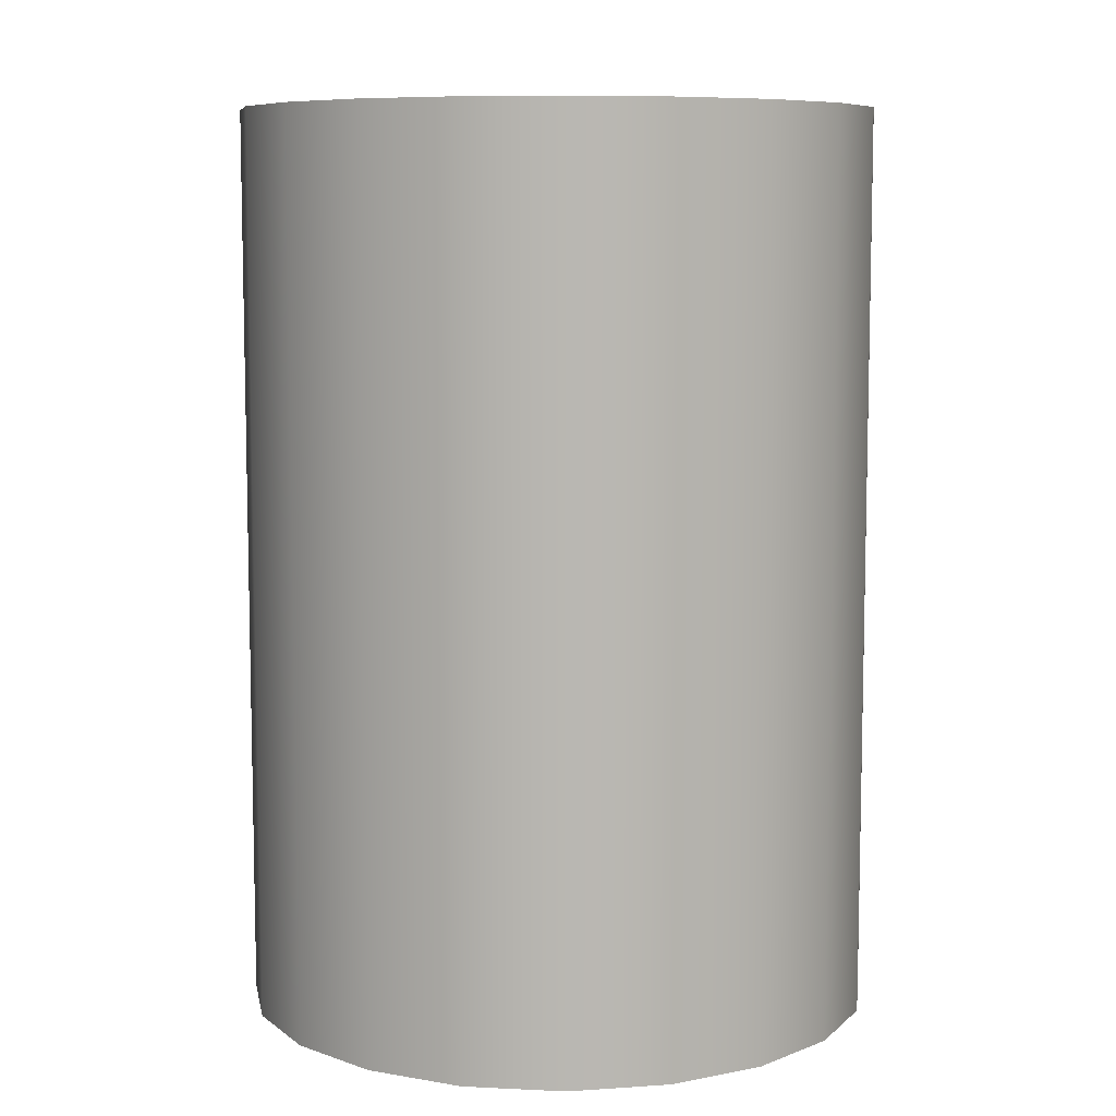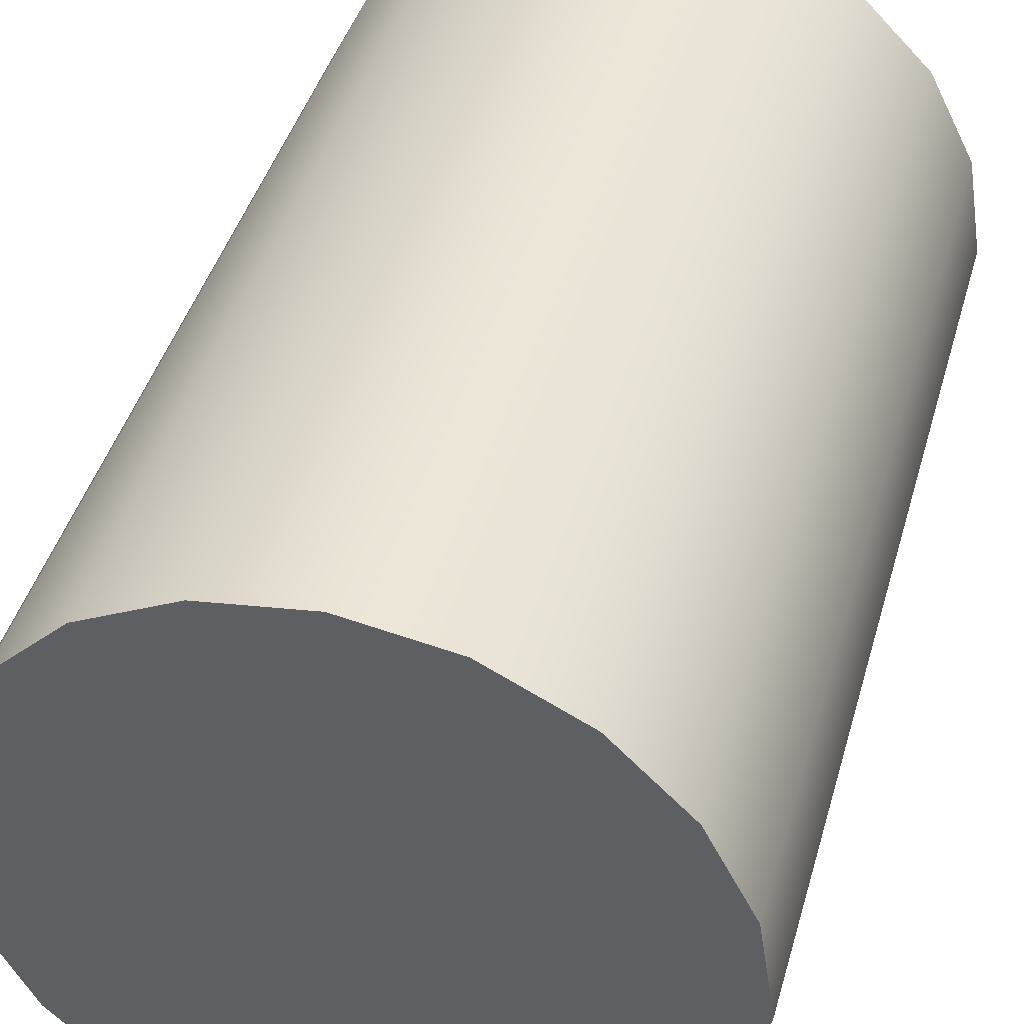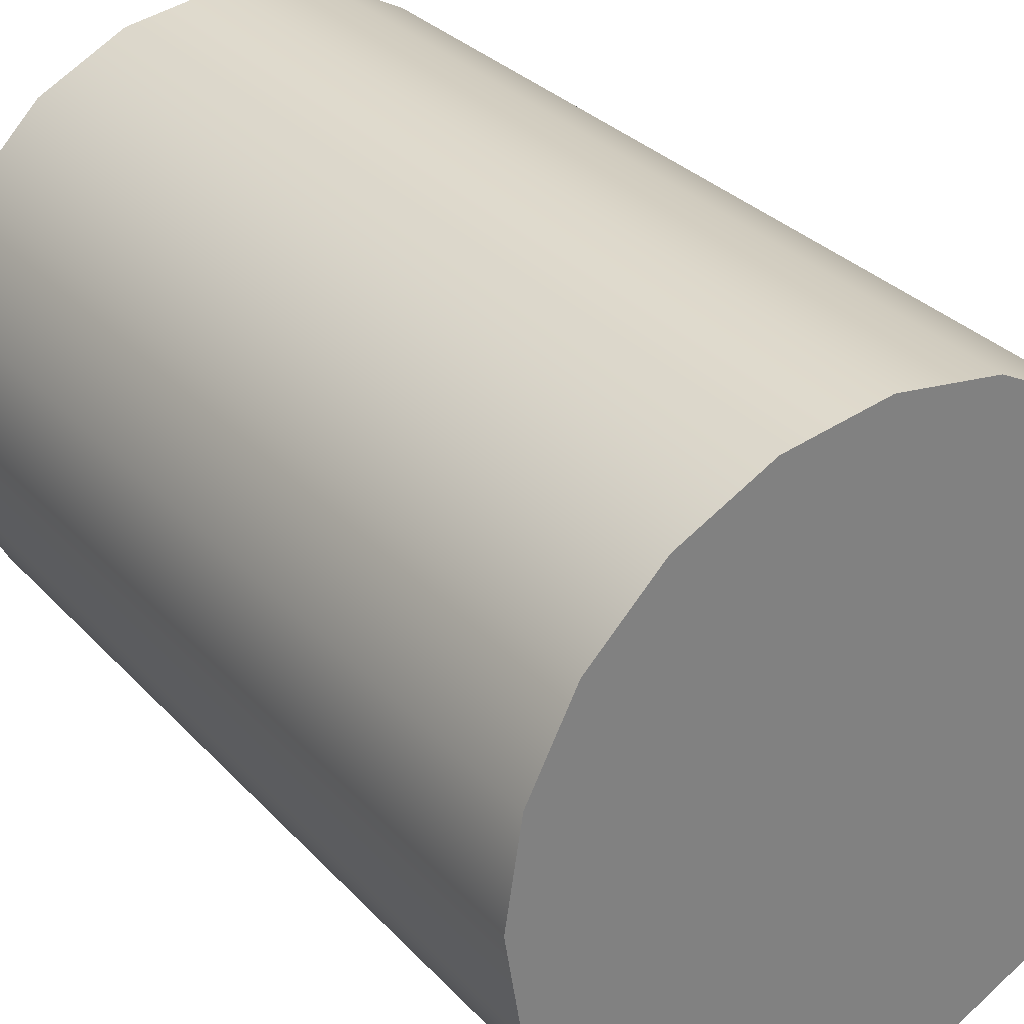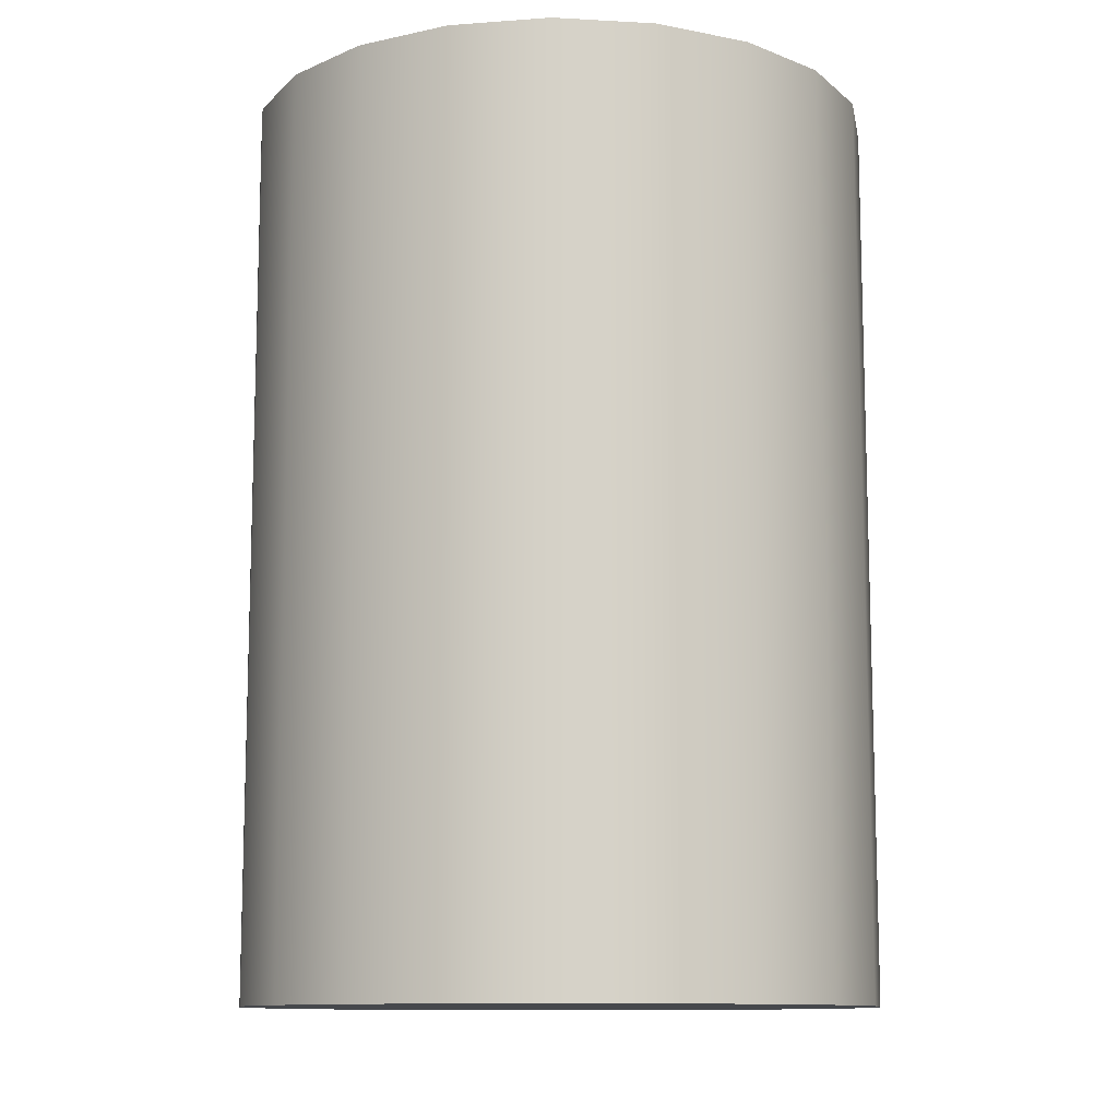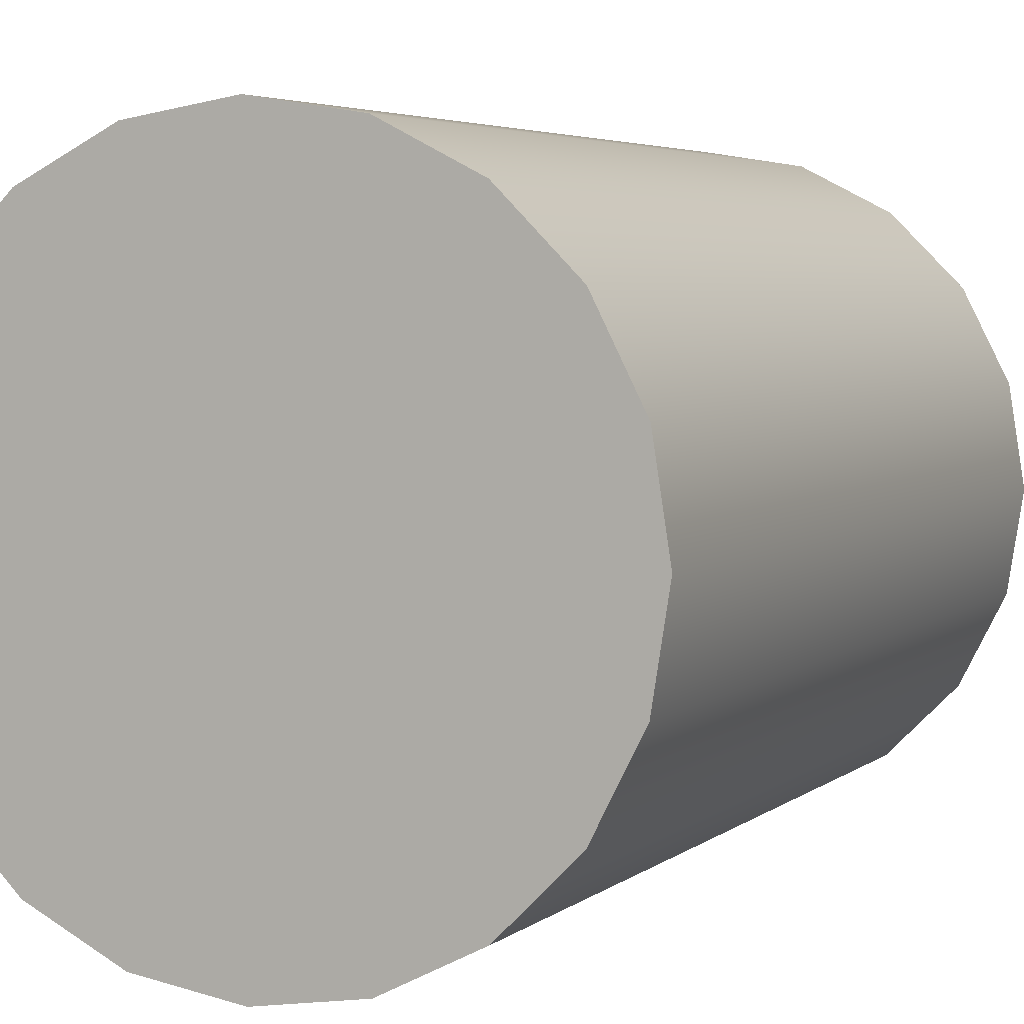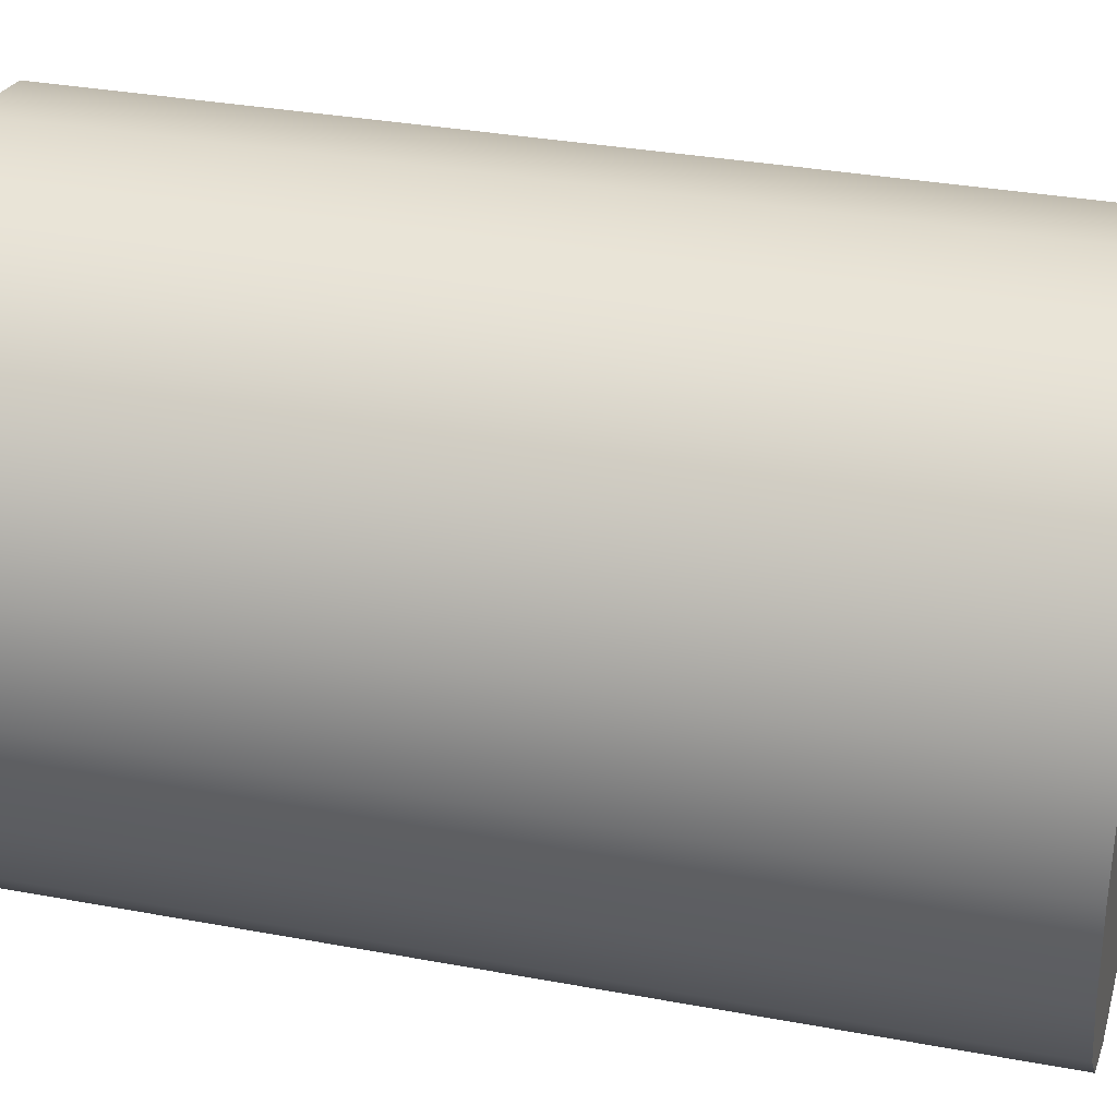
<metadata>
{"format":"obj","ext":"obj","renderer":"f3d","projection":"perspective","resolution":1024,"background":"white","views":[{"elev":8.2,"azim":-109.5,"up":"+Y"},{"elev":43.0,"azim":-164.4,"up":"+Z"},{"elev":31.1,"azim":-34.5,"up":"+Z"},{"elev":-11.2,"azim":37.3,"up":"+Y"},{"elev":4.2,"azim":24.2,"up":"+Z"},{"elev":32.5,"azim":-75.4,"up":"+Z"}]}
</metadata>
<code>
g default
v 0.9511 -1.425 -0.309
v 0.809 -1.425 -0.5878
v 0.5878 -1.425 -0.809
v 0.309 -1.425 -0.9511
v 0 -1.425 -1
v -0.309 -1.425 -0.9511
v -0.5878 -1.425 -0.809
v -0.809 -1.425 -0.5878
v -0.9511 -1.425 -0.309
v -1 -1.425 0
v -0.9511 -1.425 0.309
v -0.809 -1.425 0.5878
v -0.5878 -1.425 0.809
v -0.309 -1.425 0.9511
v -0 -1.425 1
v 0.309 -1.425 0.9511
v 0.5878 -1.425 0.809
v 0.809 -1.425 0.5878
v 0.9511 -1.425 0.309
v 1 -1.425 0
v 0.9511 -1.14 -0.309
v 0.809 -1.14 -0.5878
v 0.5878 -1.14 -0.809
v 0.309 -1.14 -0.9511
v 0 -1.14 -1
v -0.309 -1.14 -0.9511
v -0.5878 -1.14 -0.809
v -0.809 -1.14 -0.5878
v -0.9511 -1.14 -0.309
v -1 -1.14 0
v -0.9511 -1.14 0.309
v -0.809 -1.14 0.5878
v -0.5878 -1.14 0.809
v -0.309 -1.14 0.9511
v -0 -1.14 1
v 0.309 -1.14 0.9511
v 0.5878 -1.14 0.809
v 0.809 -1.14 0.5878
v 0.9511 -1.14 0.309
v 1 -1.14 0
v 0.9511 -0.8552 -0.309
v 0.809 -0.8552 -0.5878
v 0.5878 -0.8552 -0.809
v 0.309 -0.8552 -0.9511
v 0 -0.8552 -1
v -0.309 -0.8552 -0.9511
v -0.5878 -0.8552 -0.809
v -0.809 -0.8552 -0.5878
v -0.9511 -0.8552 -0.309
v -1 -0.8552 0
v -0.9511 -0.8552 0.309
v -0.809 -0.8552 0.5878
v -0.5878 -0.8552 0.809
v -0.309 -0.8552 0.9511
v -0 -0.8552 1
v 0.309 -0.8552 0.9511
v 0.5878 -0.8552 0.809
v 0.809 -0.8552 0.5878
v 0.9511 -0.8552 0.309
v 1 -0.8552 0
v 0.9511 -0.5701 -0.309
v 0.809 -0.5701 -0.5878
v 0.5878 -0.5701 -0.809
v 0.309 -0.5701 -0.9511
v 0 -0.5701 -1
v -0.309 -0.5701 -0.9511
v -0.5878 -0.5701 -0.809
v -0.809 -0.5701 -0.5878
v -0.9511 -0.5701 -0.309
v -1 -0.5701 0
v -0.9511 -0.5701 0.309
v -0.809 -0.5701 0.5878
v -0.5878 -0.5701 0.809
v -0.309 -0.5701 0.9511
v -0 -0.5701 1
v 0.309 -0.5701 0.9511
v 0.5878 -0.5701 0.809
v 0.809 -0.5701 0.5878
v 0.9511 -0.5701 0.309
v 1 -0.5701 0
v 0.9511 -0.2851 -0.309
v 0.809 -0.2851 -0.5878
v 0.5878 -0.2851 -0.809
v 0.309 -0.2851 -0.9511
v 0 -0.2851 -1
v -0.309 -0.2851 -0.9511
v -0.5878 -0.2851 -0.809
v -0.809 -0.2851 -0.5878
v -0.9511 -0.2851 -0.309
v -1 -0.2851 0
v -0.9511 -0.2851 0.309
v -0.809 -0.2851 0.5878
v -0.5878 -0.2851 0.809
v -0.309 -0.2851 0.9511
v -0 -0.2851 1
v 0.309 -0.2851 0.9511
v 0.5878 -0.2851 0.809
v 0.809 -0.2851 0.5878
v 0.9511 -0.2851 0.309
v 1 -0.2851 0
v 0.9511 0 -0.309
v 0.809 0 -0.5878
v 0.5878 0 -0.809
v 0.309 0 -0.9511
v 0 0 -1
v -0.309 0 -0.9511
v -0.5878 0 -0.809
v -0.809 0 -0.5878
v -0.9511 0 -0.309
v -1 0 0
v -0.9511 0 0.309
v -0.809 0 0.5878
v -0.5878 0 0.809
v -0.309 0 0.9511
v -0 0 1
v 0.309 0 0.9511
v 0.5878 0 0.809
v 0.809 0 0.5878
v 0.9511 0 0.309
v 1 0 0
v 0.9511 0.2851 -0.309
v 0.809 0.2851 -0.5878
v 0.5878 0.2851 -0.809
v 0.309 0.2851 -0.9511
v 0 0.2851 -1
v -0.309 0.2851 -0.9511
v -0.5878 0.2851 -0.809
v -0.809 0.2851 -0.5878
v -0.9511 0.2851 -0.309
v -1 0.2851 0
v -0.9511 0.2851 0.309
v -0.809 0.2851 0.5878
v -0.5878 0.2851 0.809
v -0.309 0.2851 0.9511
v -0 0.2851 1
v 0.309 0.2851 0.9511
v 0.5878 0.2851 0.809
v 0.809 0.2851 0.5878
v 0.9511 0.2851 0.309
v 1 0.2851 0
v 0.9511 0.5701 -0.309
v 0.809 0.5701 -0.5878
v 0.5878 0.5701 -0.809
v 0.309 0.5701 -0.9511
v 0 0.5701 -1
v -0.309 0.5701 -0.9511
v -0.5878 0.5701 -0.809
v -0.809 0.5701 -0.5878
v -0.9511 0.5701 -0.309
v -1 0.5701 0
v -0.9511 0.5701 0.309
v -0.809 0.5701 0.5878
v -0.5878 0.5701 0.809
v -0.309 0.5701 0.9511
v -0 0.5701 1
v 0.309 0.5701 0.9511
v 0.5878 0.5701 0.809
v 0.809 0.5701 0.5878
v 0.9511 0.5701 0.309
v 1 0.5701 0
v 0.9511 0.8552 -0.309
v 0.809 0.8552 -0.5878
v 0.5878 0.8552 -0.809
v 0.309 0.8552 -0.9511
v 0 0.8552 -1
v -0.309 0.8552 -0.9511
v -0.5878 0.8552 -0.809
v -0.809 0.8552 -0.5878
v -0.9511 0.8552 -0.309
v -1 0.8552 0
v -0.9511 0.8552 0.309
v -0.809 0.8552 0.5878
v -0.5878 0.8552 0.809
v -0.309 0.8552 0.9511
v -0 0.8552 1
v 0.309 0.8552 0.9511
v 0.5878 0.8552 0.809
v 0.809 0.8552 0.5878
v 0.9511 0.8552 0.309
v 1 0.8552 0
v 0.9511 1.14 -0.309
v 0.809 1.14 -0.5878
v 0.5878 1.14 -0.809
v 0.309 1.14 -0.9511
v 0 1.14 -1
v -0.309 1.14 -0.9511
v -0.5878 1.14 -0.809
v -0.809 1.14 -0.5878
v -0.9511 1.14 -0.309
v -1 1.14 0
v -0.9511 1.14 0.309
v -0.809 1.14 0.5878
v -0.5878 1.14 0.809
v -0.309 1.14 0.9511
v -0 1.14 1
v 0.309 1.14 0.9511
v 0.5878 1.14 0.809
v 0.809 1.14 0.5878
v 0.9511 1.14 0.309
v 1 1.14 0
v 0.9511 1.425 -0.309
v 0.809 1.425 -0.5878
v 0.5878 1.425 -0.809
v 0.309 1.425 -0.9511
v 0 1.425 -1
v -0.309 1.425 -0.9511
v -0.5878 1.425 -0.809
v -0.809 1.425 -0.5878
v -0.9511 1.425 -0.309
v -1 1.425 0
v -0.9511 1.425 0.309
v -0.809 1.425 0.5878
v -0.5878 1.425 0.809
v -0.309 1.425 0.9511
v -0 1.425 1
v 0.309 1.425 0.9511
v 0.5878 1.425 0.809
v 0.809 1.425 0.5878
v 0.9511 1.425 0.309
v 1 1.425 0
g pCylinder1
f 1 2 22 21
f 2 3 23 22
f 3 4 24 23
f 4 5 25 24
f 5 6 26 25
f 6 7 27 26
f 7 8 28 27
f 8 9 29 28
f 9 10 30 29
f 10 11 31 30
f 11 12 32 31
f 12 13 33 32
f 13 14 34 33
f 14 15 35 34
f 15 16 36 35
f 16 17 37 36
f 17 18 38 37
f 18 19 39 38
f 19 20 40 39
f 20 1 21 40
f 21 22 42 41
f 22 23 43 42
f 23 24 44 43
f 24 25 45 44
f 25 26 46 45
f 26 27 47 46
f 27 28 48 47
f 28 29 49 48
f 29 30 50 49
f 30 31 51 50
f 31 32 52 51
f 32 33 53 52
f 33 34 54 53
f 34 35 55 54
f 35 36 56 55
f 36 37 57 56
f 37 38 58 57
f 38 39 59 58
f 39 40 60 59
f 40 21 41 60
f 41 42 62 61
f 42 43 63 62
f 43 44 64 63
f 44 45 65 64
f 45 46 66 65
f 46 47 67 66
f 47 48 68 67
f 48 49 69 68
f 49 50 70 69
f 50 51 71 70
f 51 52 72 71
f 52 53 73 72
f 53 54 74 73
f 54 55 75 74
f 55 56 76 75
f 56 57 77 76
f 57 58 78 77
f 58 59 79 78
f 59 60 80 79
f 60 41 61 80
f 61 62 82 81
f 62 63 83 82
f 63 64 84 83
f 64 65 85 84
f 65 66 86 85
f 66 67 87 86
f 67 68 88 87
f 68 69 89 88
f 69 70 90 89
f 70 71 91 90
f 71 72 92 91
f 72 73 93 92
f 73 74 94 93
f 74 75 95 94
f 75 76 96 95
f 76 77 97 96
f 77 78 98 97
f 78 79 99 98
f 79 80 100 99
f 80 61 81 100
f 81 82 102 101
f 82 83 103 102
f 83 84 104 103
f 84 85 105 104
f 85 86 106 105
f 86 87 107 106
f 87 88 108 107
f 88 89 109 108
f 89 90 110 109
f 90 91 111 110
f 91 92 112 111
f 92 93 113 112
f 93 94 114 113
f 94 95 115 114
f 95 96 116 115
f 96 97 117 116
f 97 98 118 117
f 98 99 119 118
f 99 100 120 119
f 100 81 101 120
f 101 102 122 121
f 102 103 123 122
f 103 104 124 123
f 104 105 125 124
f 105 106 126 125
f 106 107 127 126
f 107 108 128 127
f 108 109 129 128
f 109 110 130 129
f 110 111 131 130
f 111 112 132 131
f 112 113 133 132
f 113 114 134 133
f 114 115 135 134
f 115 116 136 135
f 116 117 137 136
f 117 118 138 137
f 118 119 139 138
f 119 120 140 139
f 120 101 121 140
f 121 122 142 141
f 122 123 143 142
f 123 124 144 143
f 124 125 145 144
f 125 126 146 145
f 126 127 147 146
f 127 128 148 147
f 128 129 149 148
f 129 130 150 149
f 130 131 151 150
f 131 132 152 151
f 132 133 153 152
f 133 134 154 153
f 134 135 155 154
f 135 136 156 155
f 136 137 157 156
f 137 138 158 157
f 138 139 159 158
f 139 140 160 159
f 140 121 141 160
f 141 142 162 161
f 142 143 163 162
f 143 144 164 163
f 144 145 165 164
f 145 146 166 165
f 146 147 167 166
f 147 148 168 167
f 148 149 169 168
f 149 150 170 169
f 150 151 171 170
f 151 152 172 171
f 152 153 173 172
f 153 154 174 173
f 154 155 175 174
f 155 156 176 175
f 156 157 177 176
f 157 158 178 177
f 158 159 179 178
f 159 160 180 179
f 160 141 161 180
f 161 162 182 181
f 162 163 183 182
f 163 164 184 183
f 164 165 185 184
f 165 166 186 185
f 166 167 187 186
f 167 168 188 187
f 168 169 189 188
f 169 170 190 189
f 170 171 191 190
f 171 172 192 191
f 172 173 193 192
f 173 174 194 193
f 174 175 195 194
f 175 176 196 195
f 176 177 197 196
f 177 178 198 197
f 178 179 199 198
f 179 180 200 199
f 180 161 181 200
f 181 182 202 201
f 182 183 203 202
f 183 184 204 203
f 184 185 205 204
f 185 186 206 205
f 186 187 207 206
f 187 188 208 207
f 188 189 209 208
f 189 190 210 209
f 190 191 211 210
f 191 192 212 211
f 192 193 213 212
f 193 194 214 213
f 194 195 215 214
f 195 196 216 215
f 196 197 217 216
f 197 198 218 217
f 198 199 219 218
f 199 200 220 219
f 200 181 201 220
f 1 20 19 18 17 16 15 14 13 12 11 10 9 8 7 6 5 4 3 2
f 201 202 203 204 205 206 207 208 209 210 211 212 213 214 215 216 217 218 219 220

</code>
